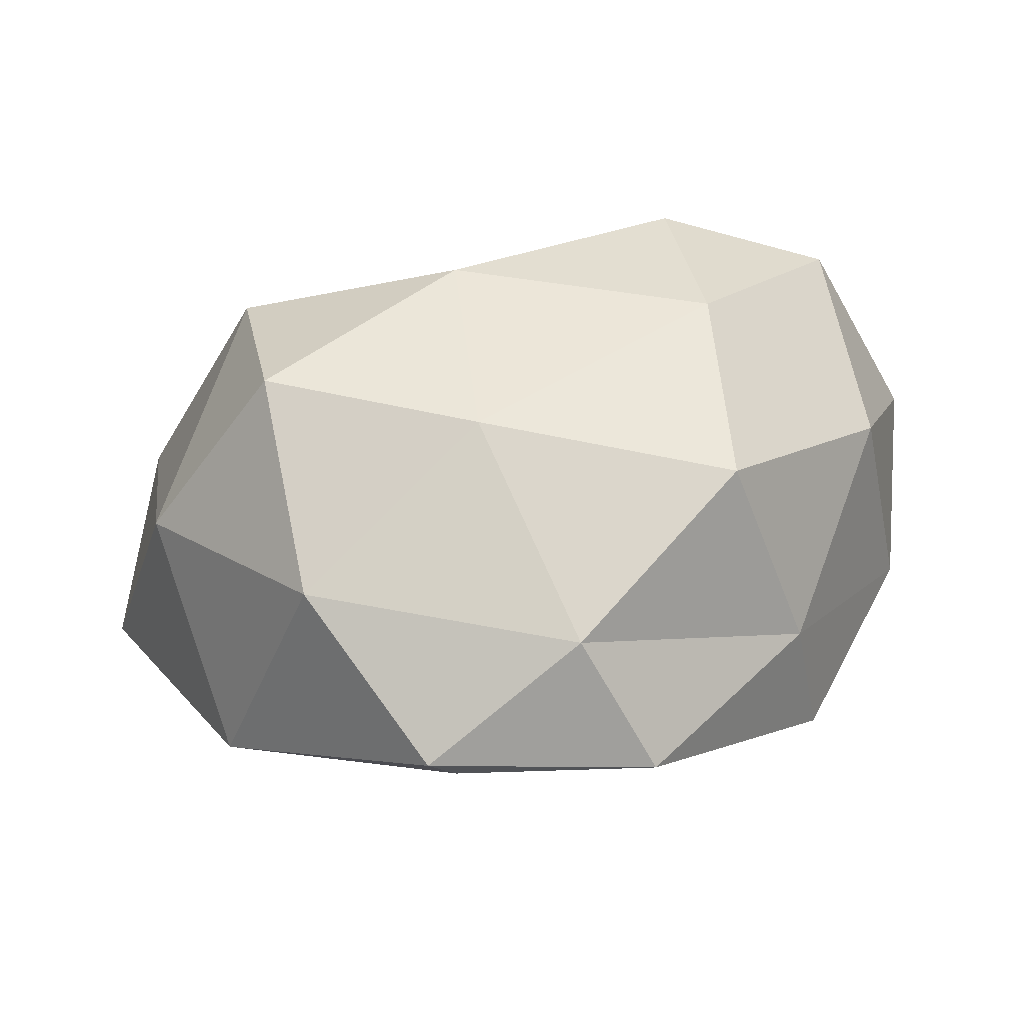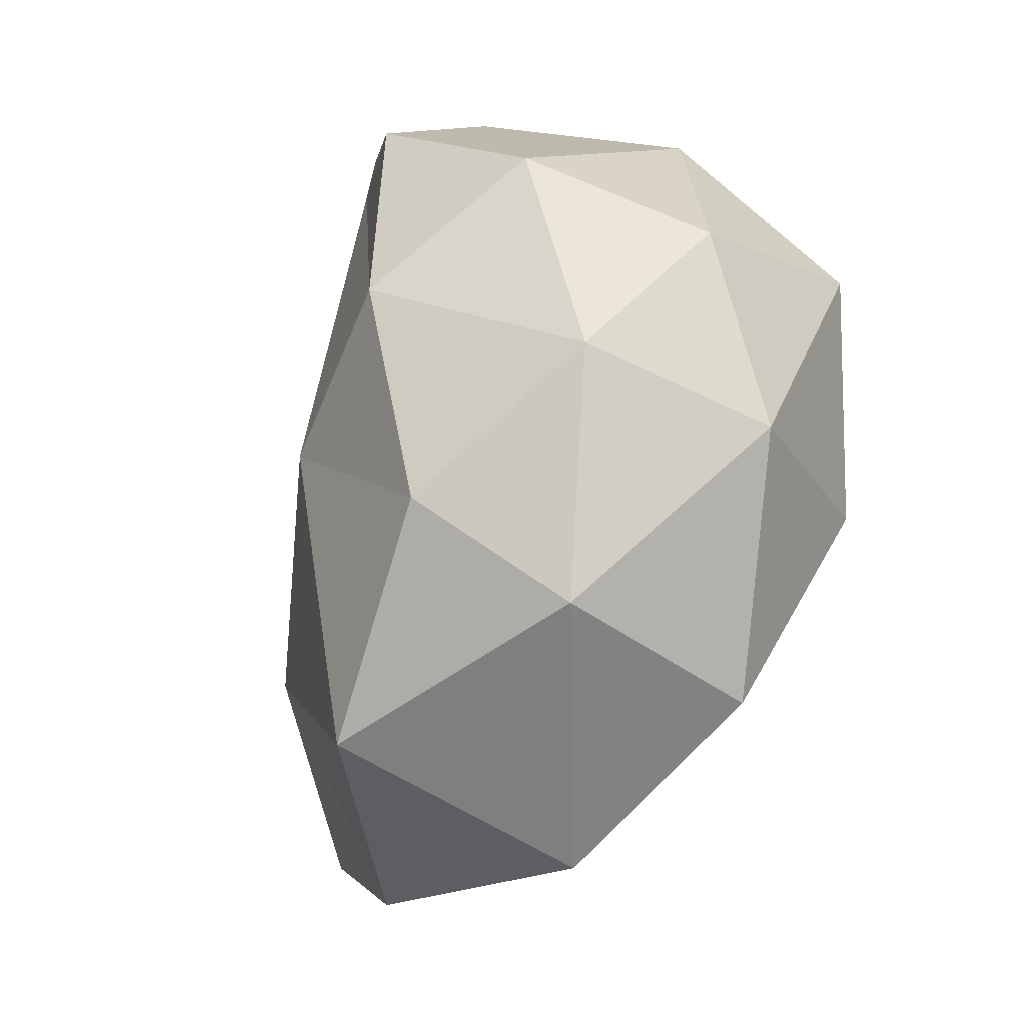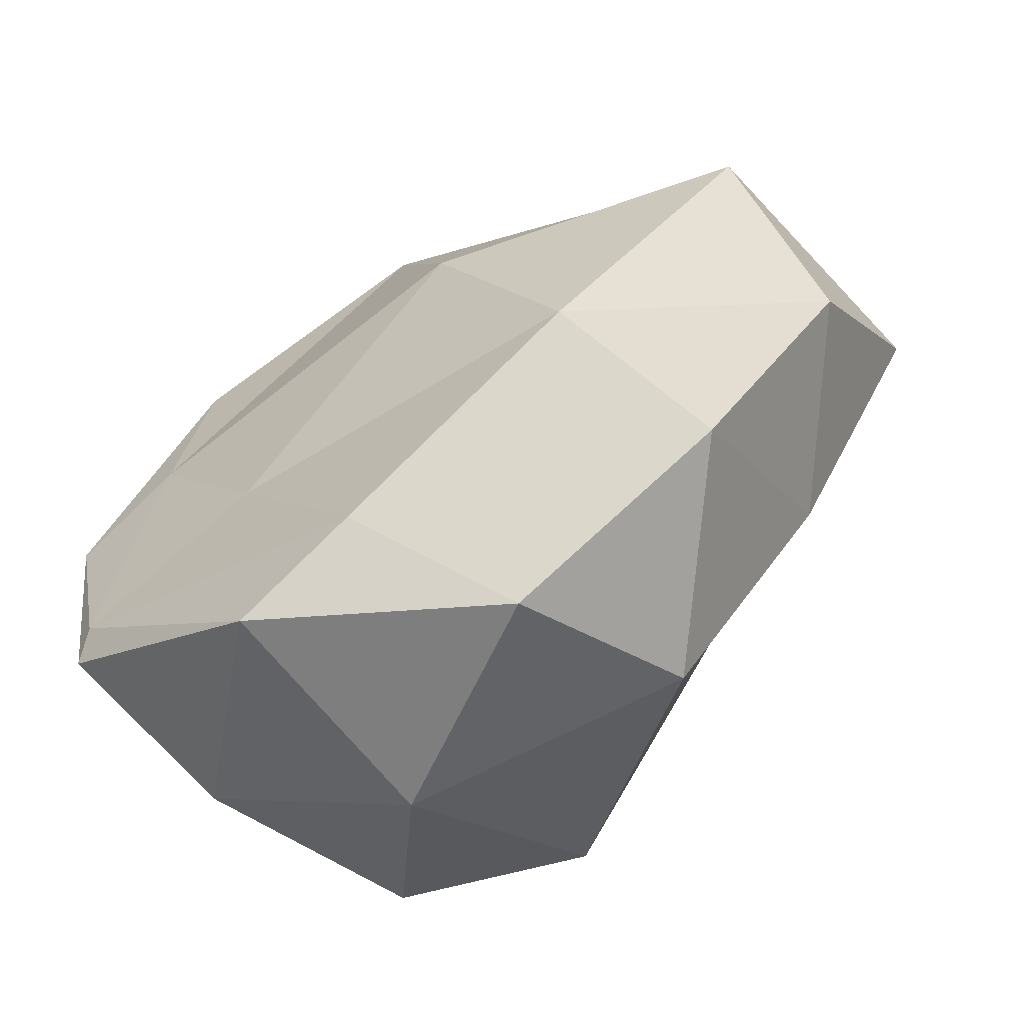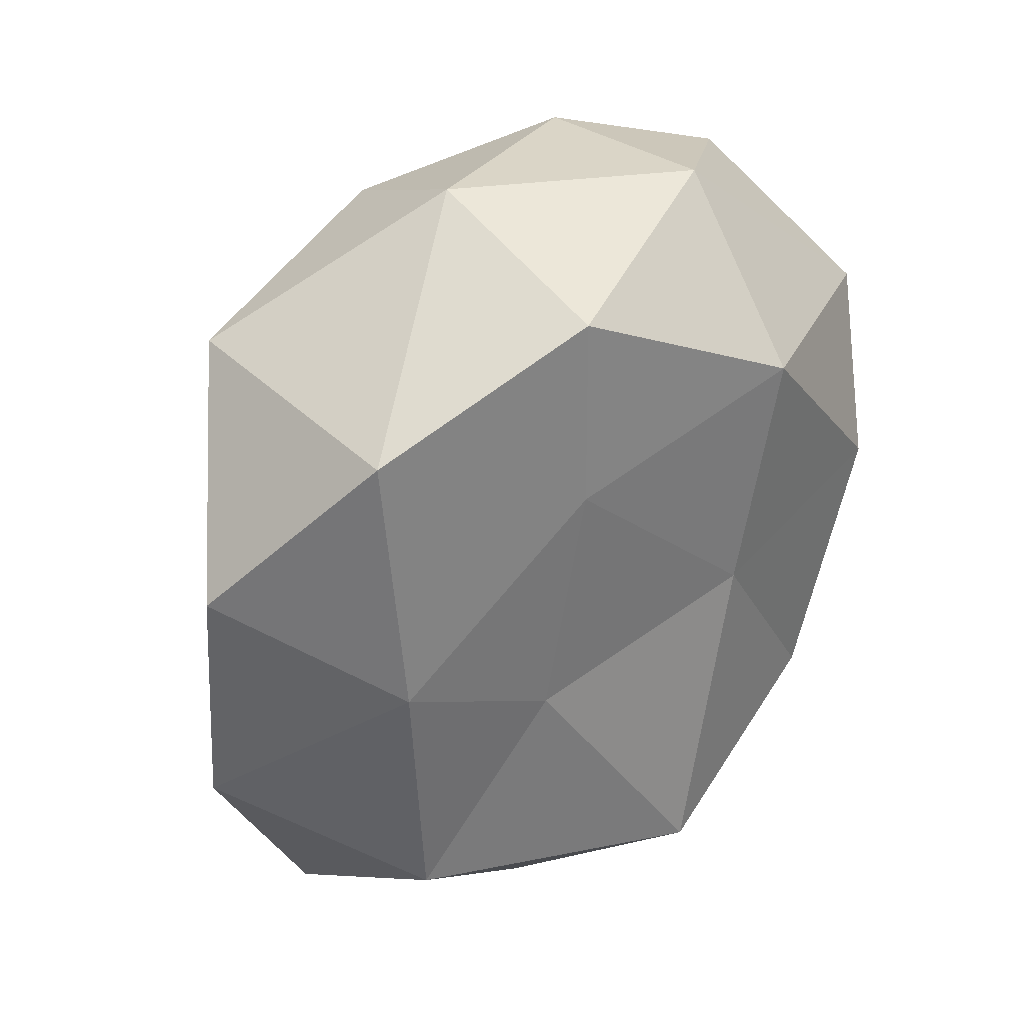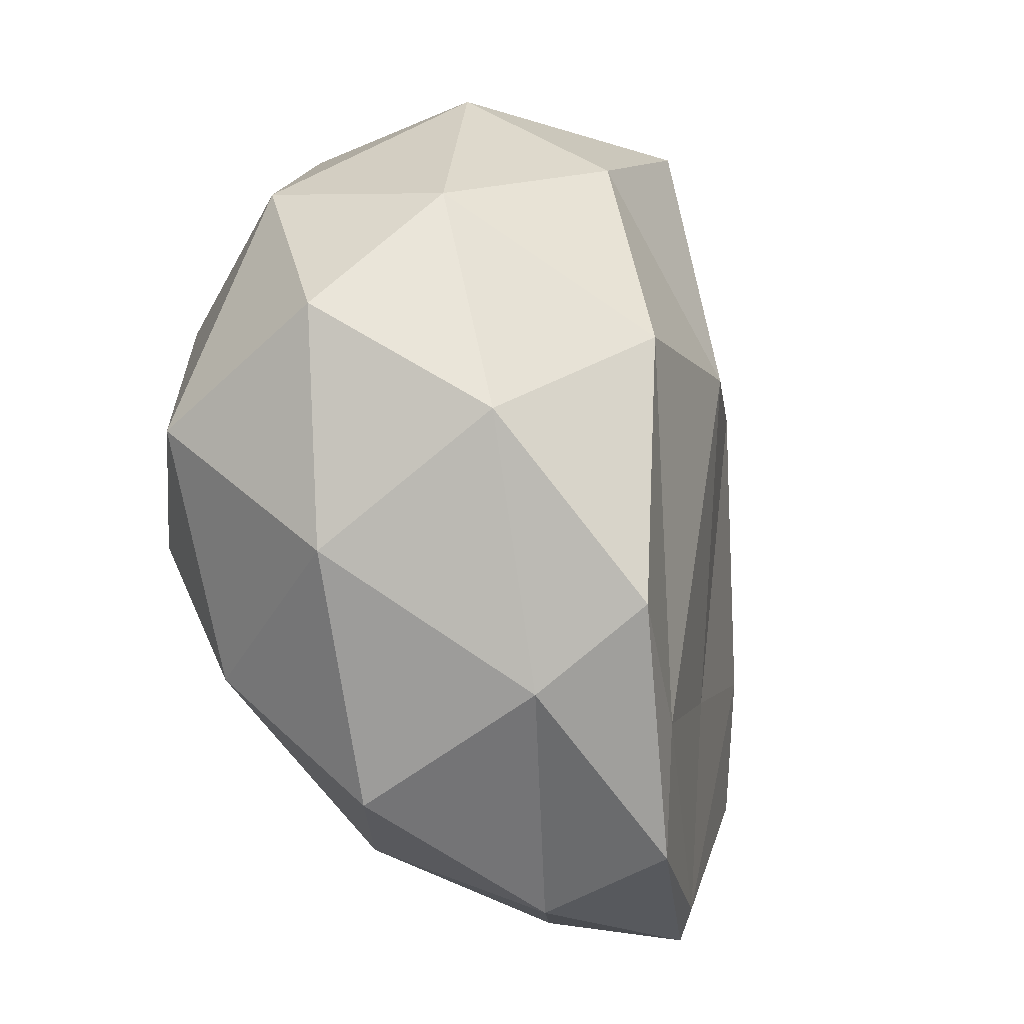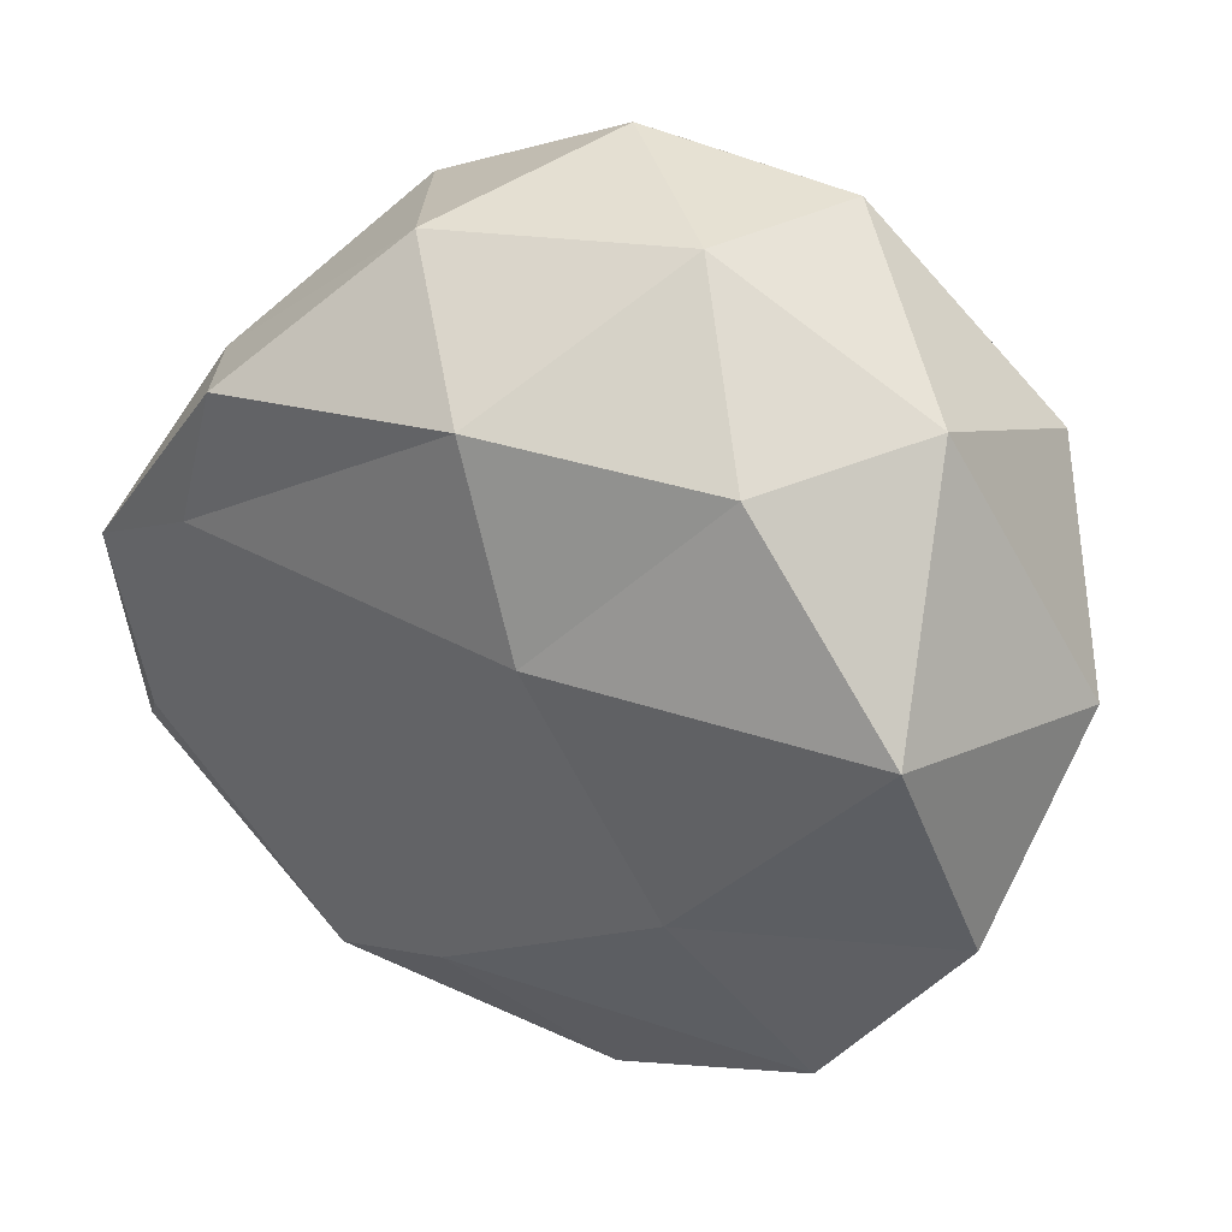
<metadata>
{"format":"obj","ext":"obj","renderer":"f3d","projection":"perspective","resolution":1024,"background":"white","views":[{"elev":-15.2,"azim":-111.7,"up":"+Y"},{"elev":62.3,"azim":115.6,"up":"+Z"},{"elev":-49.7,"azim":54.2,"up":"+Z"},{"elev":6.4,"azim":139.6,"up":"+Z"},{"elev":49.0,"azim":-63.1,"up":"+Z"},{"elev":51.0,"azim":55.4,"up":"+Z"}]}
</metadata>
<code>
o prop_v2_1_Icosphere
v -0.9313 0.01238 -0.6989
v -0.8204 0.07677 -0.673
v -0.9133 0.1146 -0.6582
v -0.9853 0.0634 -0.7482
v -0.9459 -0.009349 -0.8157
v -0.8955 0.009211 -0.7799
v -0.8198 0.1678 -0.7067
v -0.938 0.1498 -0.7443
v -0.9335 0.08979 -0.8568
v -0.8211 0.04687 -0.8664
v -0.7549 0.09828 -0.7768
v -0.8408 0.1284 -0.8069
v -0.9185 0.06089 -0.6652
v -0.8703 0.0397 -0.6746
v -0.8677 0.101 -0.6532
v -0.8387 0.03283 -0.7165
v -0.9338 0.002683 -0.7388
v -0.9566 0.03 -0.7161
v -0.9573 0.08905 -0.6926
v -0.9584 -0.008248 -0.7593
v -0.9718 0.01903 -0.7853
v -0.9411 -0.01001 -0.8063
v -0.7681 0.08096 -0.7116
v -0.7991 0.04412 -0.7754
v -0.8738 0.1488 -0.6682
v -0.8116 0.1237 -0.6735
v -0.968 0.114 -0.7467
v -0.9377 0.1446 -0.6957
v -0.9397 0.03288 -0.8468
v -0.9617 0.07606 -0.8087
v -0.8503 0.01538 -0.8286
v -0.8795 0.00386 -0.8485
v -0.7739 0.1437 -0.7407
v -0.8854 0.1705 -0.7192
v -0.9375 0.1259 -0.8063
v -0.8875 0.06166 -0.873
v -0.7743 0.07077 -0.8305
v -0.8322 0.1533 -0.7509
v -0.798 0.1247 -0.8026
v -0.892 0.1467 -0.7761
v -0.8957 0.1231 -0.8519
v -0.8236 0.09913 -0.8582
f 1 14 13
f 2 14 16
f 1 13 18
f 1 18 20
f 1 20 17
f 2 16 23
f 3 15 25
f 4 19 27
f 5 21 29
f 6 22 31
f 2 23 26
f 3 25 28
f 4 27 30
f 5 29 32
f 6 31 24
f 7 33 38
f 8 34 40
f 9 35 41
f 10 36 42
f 11 37 39
f 39 42 12
f 39 37 42
f 37 10 42
f 42 41 12
f 42 36 41
f 36 9 41
f 41 40 12
f 41 35 40
f 35 8 40
f 40 38 12
f 40 34 38
f 34 7 38
f 38 39 12
f 38 33 39
f 33 11 39
f 24 37 11
f 24 31 37
f 31 10 37
f 32 36 10
f 32 29 36
f 29 9 36
f 30 35 9
f 30 27 35
f 27 8 35
f 28 34 8
f 28 25 34
f 25 7 34
f 26 33 7
f 26 23 33
f 23 11 33
f 31 32 10
f 31 22 32
f 22 5 32
f 29 30 9
f 29 21 30
f 21 4 30
f 27 28 8
f 27 19 28
f 19 3 28
f 25 26 7
f 25 15 26
f 15 2 26
f 23 24 11
f 23 16 24
f 16 6 24
f 17 22 6
f 17 20 22
f 20 5 22
f 20 21 5
f 20 18 21
f 18 4 21
f 18 19 4
f 18 13 19
f 13 3 19
f 16 17 6
f 16 14 17
f 14 1 17
f 13 15 3
f 13 14 15
f 14 2 15

</code>
